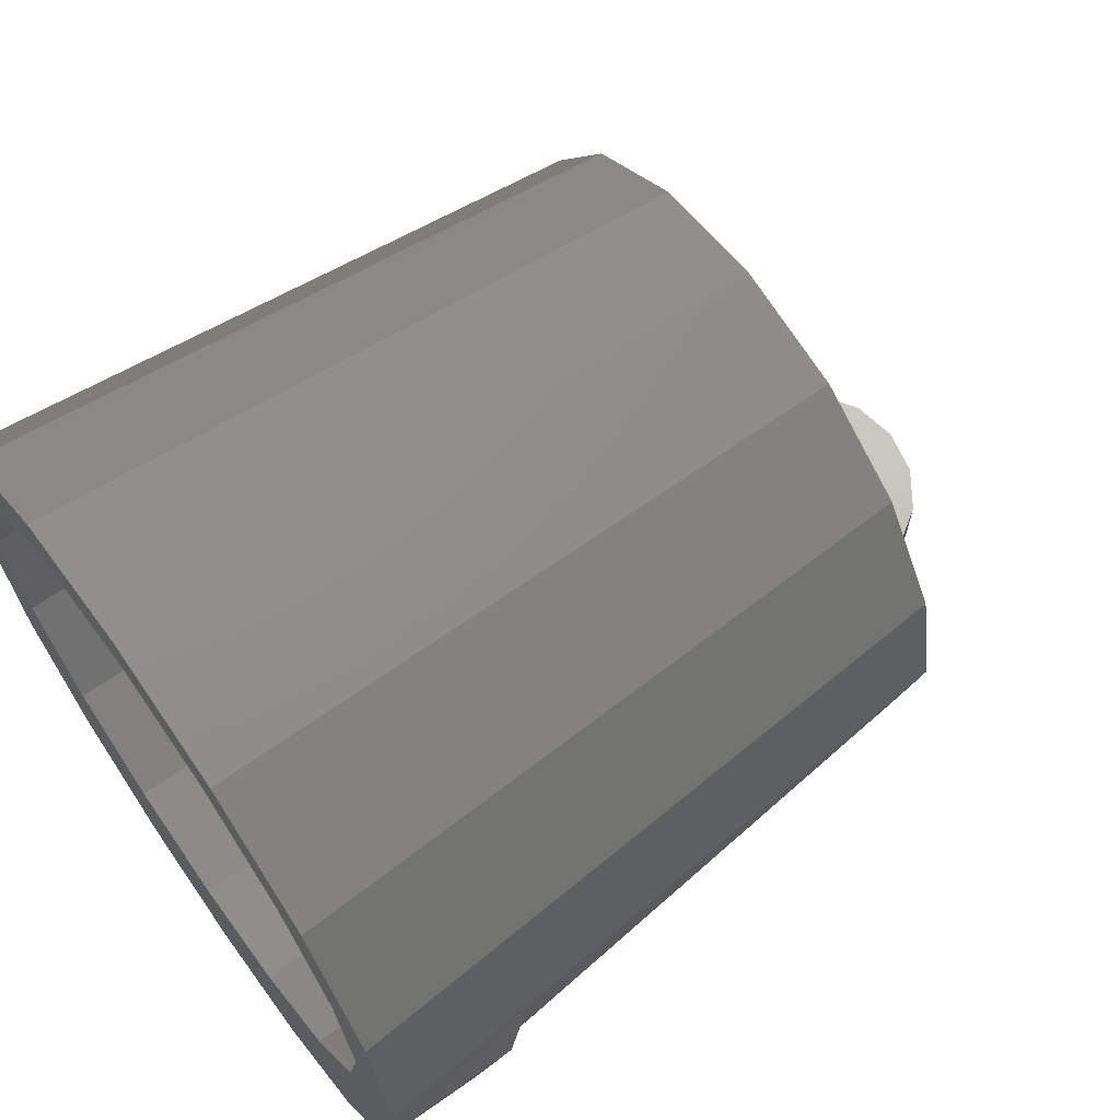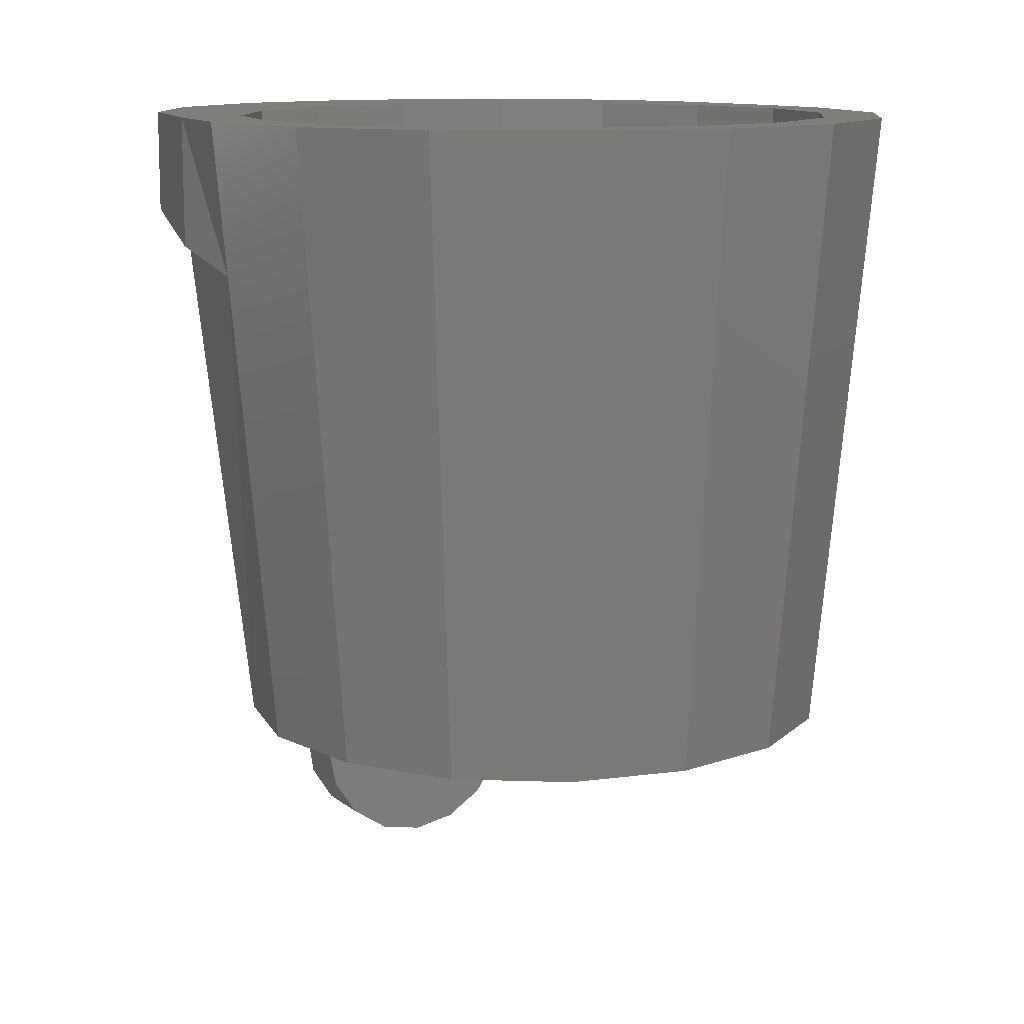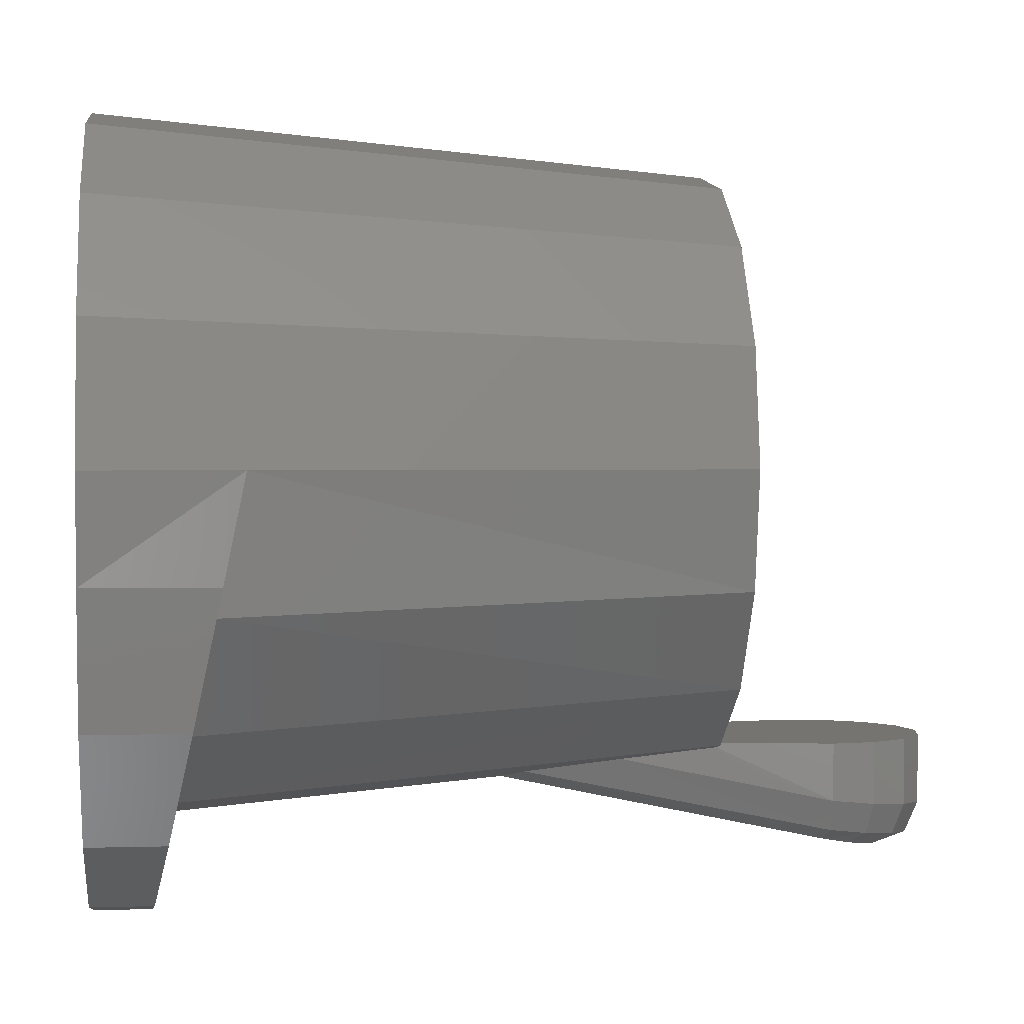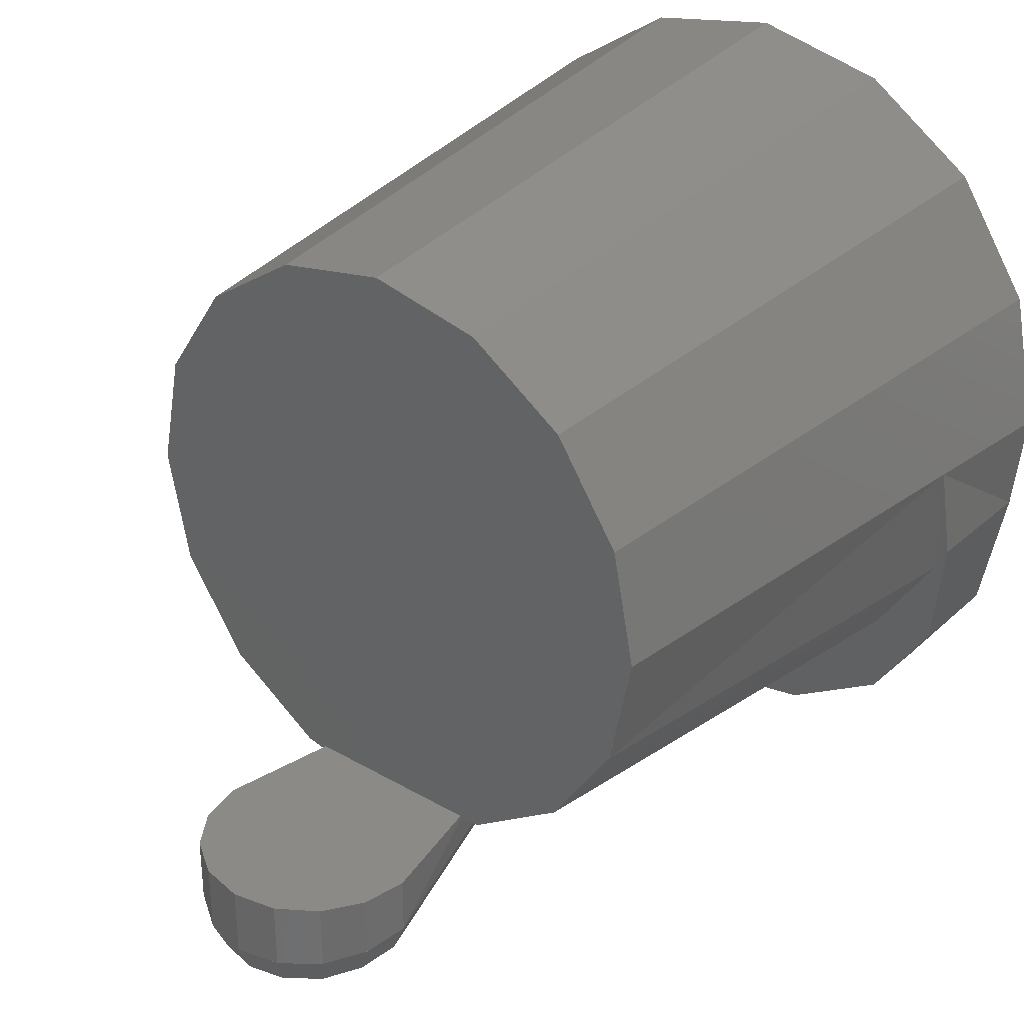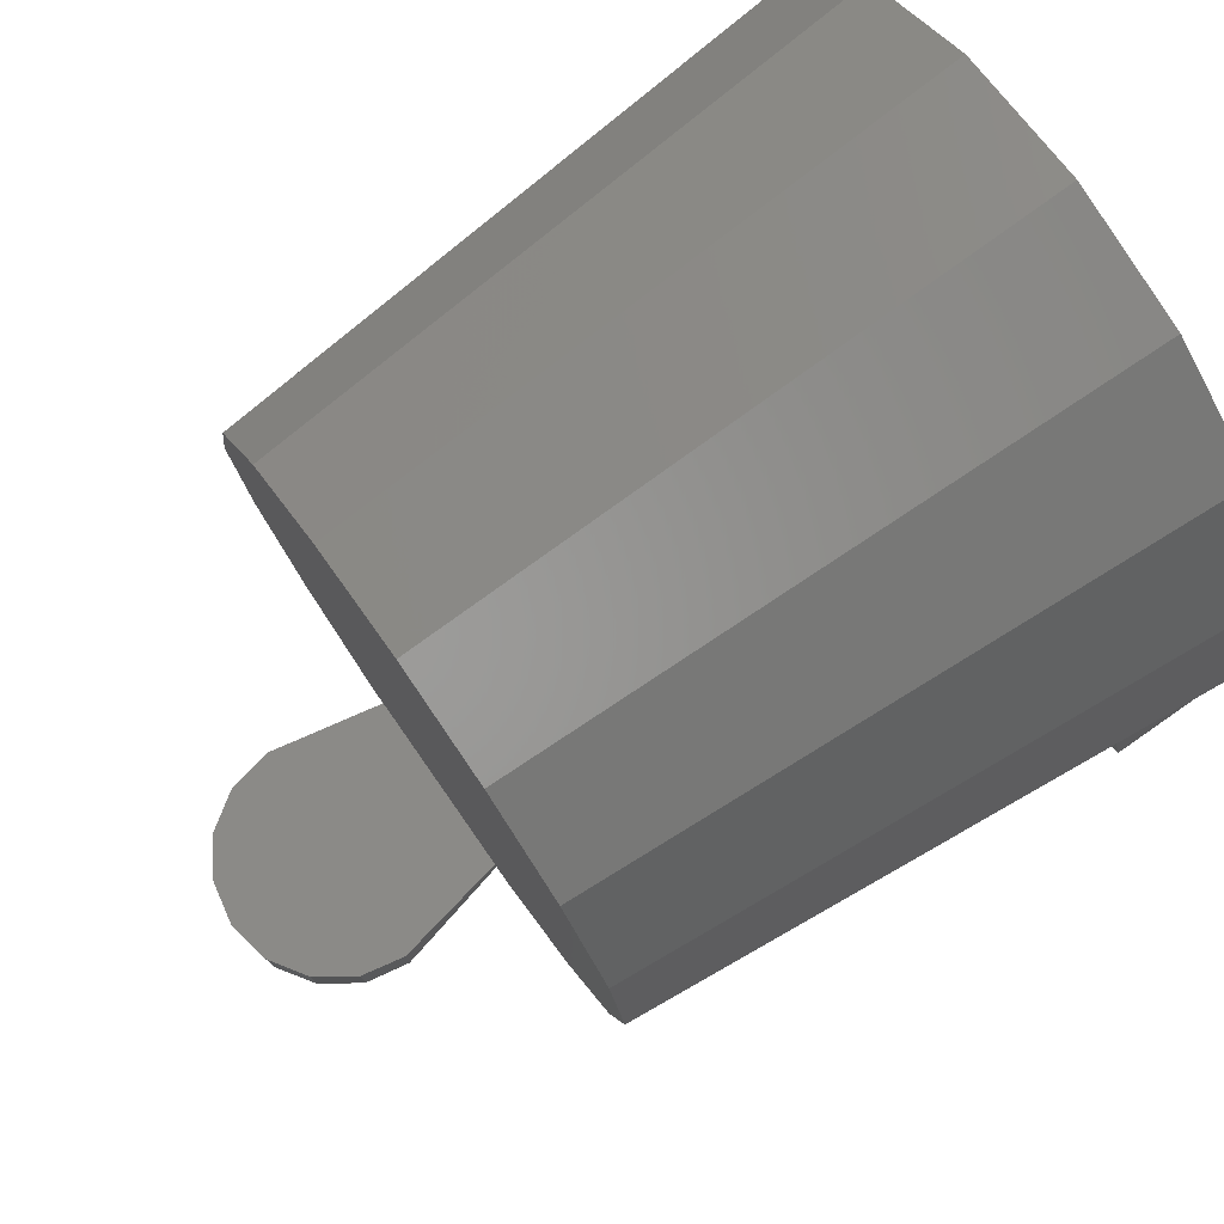
<metadata>
{"format":"stl","ext":"stl","renderer":"f3d","projection":"perspective","resolution":1024,"background":"white","views":[{"elev":66.2,"azim":-125.3,"up":"+Z"},{"elev":11.6,"azim":-29.3,"up":"+Y"},{"elev":1.4,"azim":-96.7,"up":"+Z"},{"elev":31.9,"azim":39.1,"up":"+Z"},{"elev":77.6,"azim":55.1,"up":"+Z"}]}
</metadata>
<code>
# stl→obj: 256 verts, 425 faces
v 0.52 0.24 0
v 0.62 0.24 0
v 0.6 0.24 -0.18
v -0.6 0.24 -0.18
v -0.62 0.24 0
v -0.52 0.24 0
v -0.5959 -0.02 0
v -0.5728 0.24 0.2373
v 0.5728 0.24 0.2373
v 0.5959 -0.02 0
v -0.5728 0.02712 -0.2297
v -0.4804 -0.84 -0.199
v -0.52 -0.84 0
v 0.52 -0.84 0
v 0.4804 -0.84 -0.199
v 0.5728 0.02712 -0.2297
v 0 -1.04 -0.48
v 0.2 -1.04 -0.48
v 0.16 -0.84 -0.48
v -0.16 -0.84 -0.4882
v -0.1224 -0.6777 -0.5109
v -0.2 -1.04 -0.58
v 0.2 -1.04 -0.58
v 0.1224 -0.6777 -0.5109
v 0.16 -0.84 -0.4882
v 0.1766 -1.04 -0.6342
v 0.06396 -0.5146 -0.5377
v -0.1766 -1.04 -0.6342
v -0.06396 -0.5146 -0.5377
v 0 -0.76 0
v -0.44 -0.76 0
v -0.4065 -0.76 0.1684
v -0.3111 -0.76 0.3111
v -0.1684 -0.76 0.4065
v 0 -0.76 0.44
v 0.1684 -0.76 0.4065
v 0.3111 -0.76 0.3111
v 0.4065 -0.76 0.1684
v 0.44 -0.76 -0
v 0.4065 -0.76 -0.1684
v 0.3111 -0.76 -0.3111
v 0.1684 -0.76 -0.4065
v -0 -0.76 -0.44
v -0.1684 -0.76 -0.4065
v -0.3111 -0.76 -0.3111
v -0.4065 -0.76 -0.1684
v 0 -0.84 0
v 0.4804 -0.84 0.199
v 0.3677 -0.84 0.3677
v 0.199 -0.84 0.4804
v -0 -0.84 0.52
v -0.199 -0.84 0.4804
v -0.3677 -0.84 0.3677
v -0.4804 -0.84 0.199
v -0.52 -0.84 -0
v -0.3677 -0.84 -0.3677
v -0.199 -0.84 -0.4804
v 0 -0.84 -0.52
v 0.199 -0.84 -0.4804
v 0.3677 -0.84 -0.3677
v -0.2 -1.04 -0.48
v -0.1848 -1.117 -0.48
v -0.1414 -1.181 -0.48
v -0.07654 -1.225 -0.48
v 0 -1.24 -0.48
v 0.07654 -1.225 -0.48
v 0.1414 -1.181 -0.48
v 0.1848 -1.117 -0.48
v -0.6 0.01692 -0.18
v 0.6 0.01692 -0.18
v -0.5543 0.06404 -0.4096
v 0.5543 0.06404 -0.4096
v -0.4384 0.0676 -0.4271
v 0.4384 0.0676 -0.4271
v 0.04592 -1.151 -0.6783
v 0.08484 -1.125 -0.6734
v 0.06756 -1.203 -0.6548
v 0.1248 -1.165 -0.65
v 0.1109 -1.086 -0.6662
v 0.1631 -1.108 -0.6428
v 0.12 -1.04 -0.6576
v -0.06756 -1.203 -0.6548
v -0.08484 -1.125 -0.6734
v -0.04592 -1.151 -0.6783
v -0.1248 -1.165 -0.65
v -0.1109 -1.086 -0.6662
v -0.1631 -1.108 -0.6428
v -0.12 -1.04 -0.6576
v 0 -0.48 -0.5534
v 0 -1.16 -0.68
v -0.3394 0 0.3394
v -0.1837 0 0.4435
v -0.4435 0 0.1837
v -0.48 0 0
v -0.4435 0 -0.1837
v -0.3394 0 -0.3394
v -0.1837 0 -0.4435
v 0 -0.76 -0.44
v 0 0 -0.48
v 0.1837 0 -0.4435
v 0.3394 0 -0.3394
v 0.4435 0 -0.1837
v 0.44 -0.76 0
v 0.48 0 0
v 0.4435 0 0.1837
v 0.3394 0 0.3394
v 0.1837 0 0.4435
v 0 0 0.48
v -0.3677 0 0.3677
v -0.199 0 0.4804
v -0.4804 0 0.199
v -0.52 0 0
v -0.4804 0 -0.199
v -0.3677 0 -0.3677
v -0.199 0 -0.4804
v 0 0 -0.52
v 0.199 0 -0.4804
v 0.3677 0 -0.3677
v 0.4804 0 -0.199
v 0.52 0 0
v 0.4804 0 0.199
v 0.3677 0 0.3677
v 0.199 0 0.4804
v 0 0 0.52
v -0.2373 0.24 0.5728
v -0.199 0.24 0.4804
v -0.3677 0.24 0.3677
v -0.4384 0.24 0.4384
v -0.4804 0.24 0.199
v 0.4804 0.24 0.199
v 0.3677 0.24 0.3677
v 0.4384 0.24 0.4384
v 0.199 0.24 0.4804
v 0.2373 0.24 0.5728
v 0 0.24 0.52
v 0 0.24 0.62
v -0.4804 0.24 -0.199
v -0.5543 0.24 -0.4096
v -0.3677 0.24 -0.3677
v -0.4243 0.24 -0.6043
v -0.199 0.24 -0.4804
v -0.2296 0.24 -0.7343
v 0 0.24 -0.52
v 0 0.24 -0.78
v 0.199 0.24 -0.4804
v 0.2296 0.24 -0.7343
v 0.3677 0.24 -0.3677
v 0.4243 0.24 -0.6043
v 0.4804 0.24 -0.199
v 0.5543 0.24 -0.4096
v 0 -0.84 0.52
v -0.16 -0.84 -0.48
v 0.07656 -1.225 -0.6007
v 0 -1.24 -0.6024
v 0 -1.217 -0.6566
v 0.1414 -1.181 -0.5958
v 0.1848 -1.117 -0.5886
v -0.07656 -1.225 -0.6007
v -0.1414 -1.181 -0.5958
v -0.1848 -1.117 -0.5886
v 0.24 -0.76 0
v 0.24 0 0
v 0.2217 0 -0.09184
v 0.2217 -0.76 -0.09184
v 0.1697 0 -0.1697
v 0.1697 -0.76 -0.1697
v 0.09184 0 -0.2217
v 0.09184 -0.76 -0.2217
v 0 0 -0.24
v 0 -0.76 -0.24
v -0.09184 0 -0.2217
v -0.09184 -0.76 -0.2217
v -0.1697 0 -0.1697
v -0.1697 -0.76 -0.1697
v -0.2217 0 -0.09184
v -0.2217 -0.76 -0.09184
v -0.24 0 -0
v -0.24 -0.76 -0
v -0.2217 0 0.09184
v -0.2217 -0.76 0.09184
v -0.1697 0 0.1697
v -0.1697 -0.76 0.1697
v -0.09184 0 0.2217
v -0.09184 -0.76 0.2217
v -0 0 0.24
v -0 -0.76 0.24
v 0.09184 0 0.2217
v 0.09184 -0.76 0.2217
v 0.1697 0 0.1697
v 0.1697 -0.76 0.1697
v 0.2217 0 0.09184
v 0.2217 -0.76 0.09184
v -0.24 0 0
v -0.32 0 0
v -0.2956 0 0.1225
v -0.2263 0 0.2263
v -0.1225 0 0.2956
v 0 0 0.32
v 0 0 0.24
v 0.1225 0 0.2956
v 0.2263 0 0.2263
v 0.2956 0 0.1225
v 0.32 0 -0
v 0.24 0 -0
v 0.2956 0 -0.1225
v 0.2263 0 -0.2263
v 0.1225 0 -0.2956
v -0 0 -0.32
v -0 0 -0.24
v -0.1225 0 -0.2956
v -0.2263 0 -0.2263
v -0.2956 0 -0.1225
v 0.32 -0.76 0
v 0.32 0 0
v 0.2956 -0.76 0.1225
v 0.2263 -0.76 0.2263
v 0.1225 -0.76 0.2956
v -0 0 0.32
v -0 -0.76 0.32
v -0.1225 -0.76 0.2956
v -0.2263 -0.76 0.2263
v -0.2956 -0.76 0.1225
v -0.32 0 -0
v -0.32 -0.76 -0
v -0.2956 -0.76 -0.1225
v -0.2263 -0.76 -0.2263
v -0.1225 -0.76 -0.2956
v 0 0 -0.32
v 0 -0.76 -0.32
v 0.1225 -0.76 -0.2956
v 0.2263 -0.76 -0.2263
v 0.2956 -0.76 -0.1225
v -0.52 0.24 -0
v -0.52 0 -0
v -0 0.24 0.52
v -0 0 0.52
v -0.1848 -1.117 -0.58
v -0.1414 -1.181 -0.58
v -0.07654 -1.225 -0.58
v -0 -1.24 -0.58
v -0 -1.24 -0.48
v 0.07654 -1.225 -0.58
v 0.1414 -1.181 -0.58
v 0.1848 -1.117 -0.58
v 0 0.14 -0.78
v -0.2296 0.1306 -0.7343
v -0.4243 0.104 -0.6043
v 0.2296 0.1306 -0.7343
v 0.4243 0.104 -0.6043
v 0 0.1046 -0.6075
v -0.2373 0.09496 -0.5604
v 0.2373 0.09496 -0.5604
v 0.07654 -1.225 -0.6007
v -0 -1.24 -0.6024
v -0.07654 -1.225 -0.6007
v 0 -1.24 -0.58
f 1 2 3
f 4 5 6
f 7 5 4
f 8 5 7
f 9 10 2
f 3 2 10
f 11 12 7
f 12 13 7
f 10 14 15
f 10 15 16
f 17 18 19
f 20 21 22
f 23 24 25
f 26 27 24
f 26 24 23
f 22 21 28
f 21 29 28
f 30 31 32
f 30 32 33
f 30 33 34
f 30 34 35
f 30 35 36
f 30 36 37
f 30 37 38
f 30 38 39
f 30 39 40
f 30 40 41
f 30 41 42
f 30 42 43
f 30 43 44
f 30 44 45
f 30 45 46
f 30 46 31
f 47 14 48
f 47 48 49
f 47 49 50
f 47 50 51
f 47 51 52
f 47 52 53
f 47 53 54
f 47 54 55
f 47 55 12
f 47 12 56
f 47 56 57
f 47 57 58
f 47 58 59
f 47 59 60
f 47 60 15
f 47 15 14
f 17 61 62
f 17 62 63
f 17 63 64
f 17 64 65
f 17 65 66
f 17 66 67
f 17 67 68
f 17 68 18
f 69 7 4
f 3 10 70
f 71 11 69
f 11 7 69
f 70 16 72
f 70 10 16
f 73 56 11
f 56 12 11
f 16 15 60
f 16 60 74
f 75 76 77
f 77 76 78
f 76 79 78
f 78 79 80
f 79 81 80
f 80 81 26
f 82 83 84
f 85 83 82
f 85 86 83
f 87 86 85
f 87 88 86
f 28 88 87
f 81 89 27
f 81 27 26
f 28 29 88
f 29 89 88
f 90 84 75
f 89 81 88
f 33 91 92
f 33 92 34
f 32 93 91
f 32 91 33
f 31 94 93
f 31 93 32
f 46 95 94
f 46 94 31
f 45 96 95
f 45 95 46
f 44 97 96
f 44 96 45
f 98 99 97
f 98 97 44
f 42 100 99
f 42 99 98
f 41 101 100
f 41 100 42
f 40 102 101
f 40 101 41
f 103 104 102
f 103 102 40
f 38 105 104
f 38 104 103
f 37 106 105
f 37 105 38
f 36 107 106
f 36 106 37
f 35 108 107
f 35 107 36
f 34 92 108
f 34 108 35
f 91 109 110
f 91 110 92
f 93 111 109
f 93 109 91
f 94 112 111
f 94 111 93
f 95 113 112
f 95 112 94
f 96 114 113
f 96 113 95
f 97 115 114
f 97 114 96
f 99 116 115
f 99 115 97
f 100 117 116
f 100 116 99
f 101 118 117
f 101 117 100
f 102 119 118
f 102 118 101
f 104 120 119
f 104 119 102
f 105 121 120
f 105 120 104
f 106 122 121
f 106 121 105
f 107 123 122
f 107 122 106
f 108 124 123
f 108 123 107
f 92 110 124
f 92 124 108
f 125 126 127
f 125 127 128
f 128 127 129
f 128 129 8
f 8 129 6
f 8 6 5
f 2 1 130
f 2 130 9
f 9 130 131
f 9 131 132
f 132 131 133
f 132 133 134
f 134 133 135
f 134 135 136
f 136 135 126
f 136 126 125
f 4 6 137
f 4 137 138
f 138 137 139
f 138 139 140
f 140 139 141
f 140 141 142
f 142 141 143
f 142 143 144
f 144 143 145
f 144 145 146
f 146 145 147
f 146 147 148
f 148 147 149
f 148 149 150
f 150 149 1
f 150 1 3
f 128 53 52
f 128 52 125
f 8 54 53
f 8 53 128
f 7 13 54
f 7 54 8
f 9 48 14
f 9 14 10
f 132 49 48
f 132 48 9
f 134 50 49
f 134 49 132
f 136 151 50
f 136 50 134
f 125 52 151
f 125 151 136
f 152 61 17
f 152 17 19
f 18 23 25
f 18 25 19
f 152 20 22
f 152 22 61
f 77 153 154
f 77 154 155
f 78 156 153
f 78 153 77
f 80 157 156
f 80 156 78
f 26 23 157
f 26 157 80
f 155 154 158
f 155 158 82
f 82 158 159
f 82 159 85
f 85 159 160
f 85 160 87
f 87 160 22
f 87 22 28
f 161 162 163
f 161 163 164
f 164 163 165
f 164 165 166
f 166 165 167
f 166 167 168
f 168 167 169
f 168 169 170
f 170 169 171
f 170 171 172
f 172 171 173
f 172 173 174
f 174 173 175
f 174 175 176
f 176 175 177
f 176 177 178
f 178 177 179
f 178 179 180
f 180 179 181
f 180 181 182
f 182 181 183
f 182 183 184
f 184 183 185
f 184 185 186
f 186 185 187
f 186 187 188
f 188 187 189
f 188 189 190
f 190 189 191
f 190 191 192
f 192 191 162
f 192 162 161
f 193 194 195
f 193 195 179
f 179 195 196
f 179 196 181
f 181 196 197
f 181 197 183
f 183 197 198
f 183 198 199
f 199 198 200
f 199 200 187
f 187 200 201
f 187 201 189
f 189 201 202
f 189 202 191
f 191 202 203
f 191 203 204
f 204 203 205
f 204 205 163
f 163 205 206
f 163 206 165
f 165 206 207
f 165 207 167
f 167 207 208
f 167 208 209
f 209 208 210
f 209 210 171
f 171 210 211
f 171 211 173
f 173 211 212
f 173 212 175
f 175 212 194
f 175 194 193
f 213 214 202
f 213 202 215
f 215 202 201
f 215 201 216
f 216 201 200
f 216 200 217
f 217 200 218
f 217 218 219
f 219 218 197
f 219 197 220
f 220 197 196
f 220 196 221
f 221 196 195
f 221 195 222
f 222 195 223
f 222 223 224
f 224 223 212
f 224 212 225
f 225 212 211
f 225 211 226
f 226 211 210
f 226 210 227
f 227 210 228
f 227 228 229
f 229 228 207
f 229 207 230
f 230 207 206
f 230 206 231
f 231 206 205
f 231 205 232
f 232 205 214
f 232 214 213
f 120 1 149
f 120 149 119
f 119 149 147
f 119 147 118
f 118 147 145
f 118 145 117
f 117 145 143
f 117 143 116
f 116 143 141
f 116 141 115
f 115 141 139
f 115 139 114
f 114 139 137
f 114 137 113
f 113 137 233
f 113 233 234
f 234 233 129
f 234 129 111
f 111 129 127
f 111 127 109
f 109 127 126
f 109 126 110
f 110 126 235
f 110 235 236
f 236 235 133
f 236 133 123
f 123 133 131
f 123 131 122
f 122 131 130
f 122 130 121
f 121 130 1
f 121 1 120
f 61 22 237
f 61 237 62
f 62 237 238
f 62 238 63
f 63 238 239
f 63 239 64
f 64 239 240
f 64 240 241
f 241 240 242
f 241 242 66
f 66 242 243
f 66 243 67
f 67 243 244
f 67 244 68
f 68 244 23
f 68 23 18
f 144 245 246
f 144 246 142
f 142 246 247
f 142 247 140
f 140 247 71
f 140 71 138
f 138 71 69
f 138 69 4
f 146 248 245
f 146 245 144
f 148 249 248
f 148 248 146
f 150 72 249
f 150 249 148
f 3 70 72
f 3 72 150
f 245 250 251
f 245 251 246
f 246 251 73
f 246 73 247
f 247 73 11
f 247 11 71
f 248 252 250
f 248 250 245
f 249 74 252
f 249 252 248
f 72 16 74
f 72 74 249
f 251 57 56
f 251 56 73
f 250 58 57
f 250 57 251
f 252 59 58
f 252 58 250
f 74 60 59
f 74 59 252
f 75 77 155
f 75 155 90
f 90 155 82
f 90 82 84
f 83 76 75
f 83 75 84
f 86 79 76
f 86 76 83
f 88 81 79
f 88 79 86
f 23 23 157
f 23 157 244
f 157 244 156
f 244 156 243
f 156 243 253
f 243 253 242
f 253 242 254
f 242 254 240
f 22 22 237
f 22 237 160
f 237 160 238
f 160 238 159
f 238 159 239
f 159 239 255
f 239 255 256
f 255 256 154

</code>
